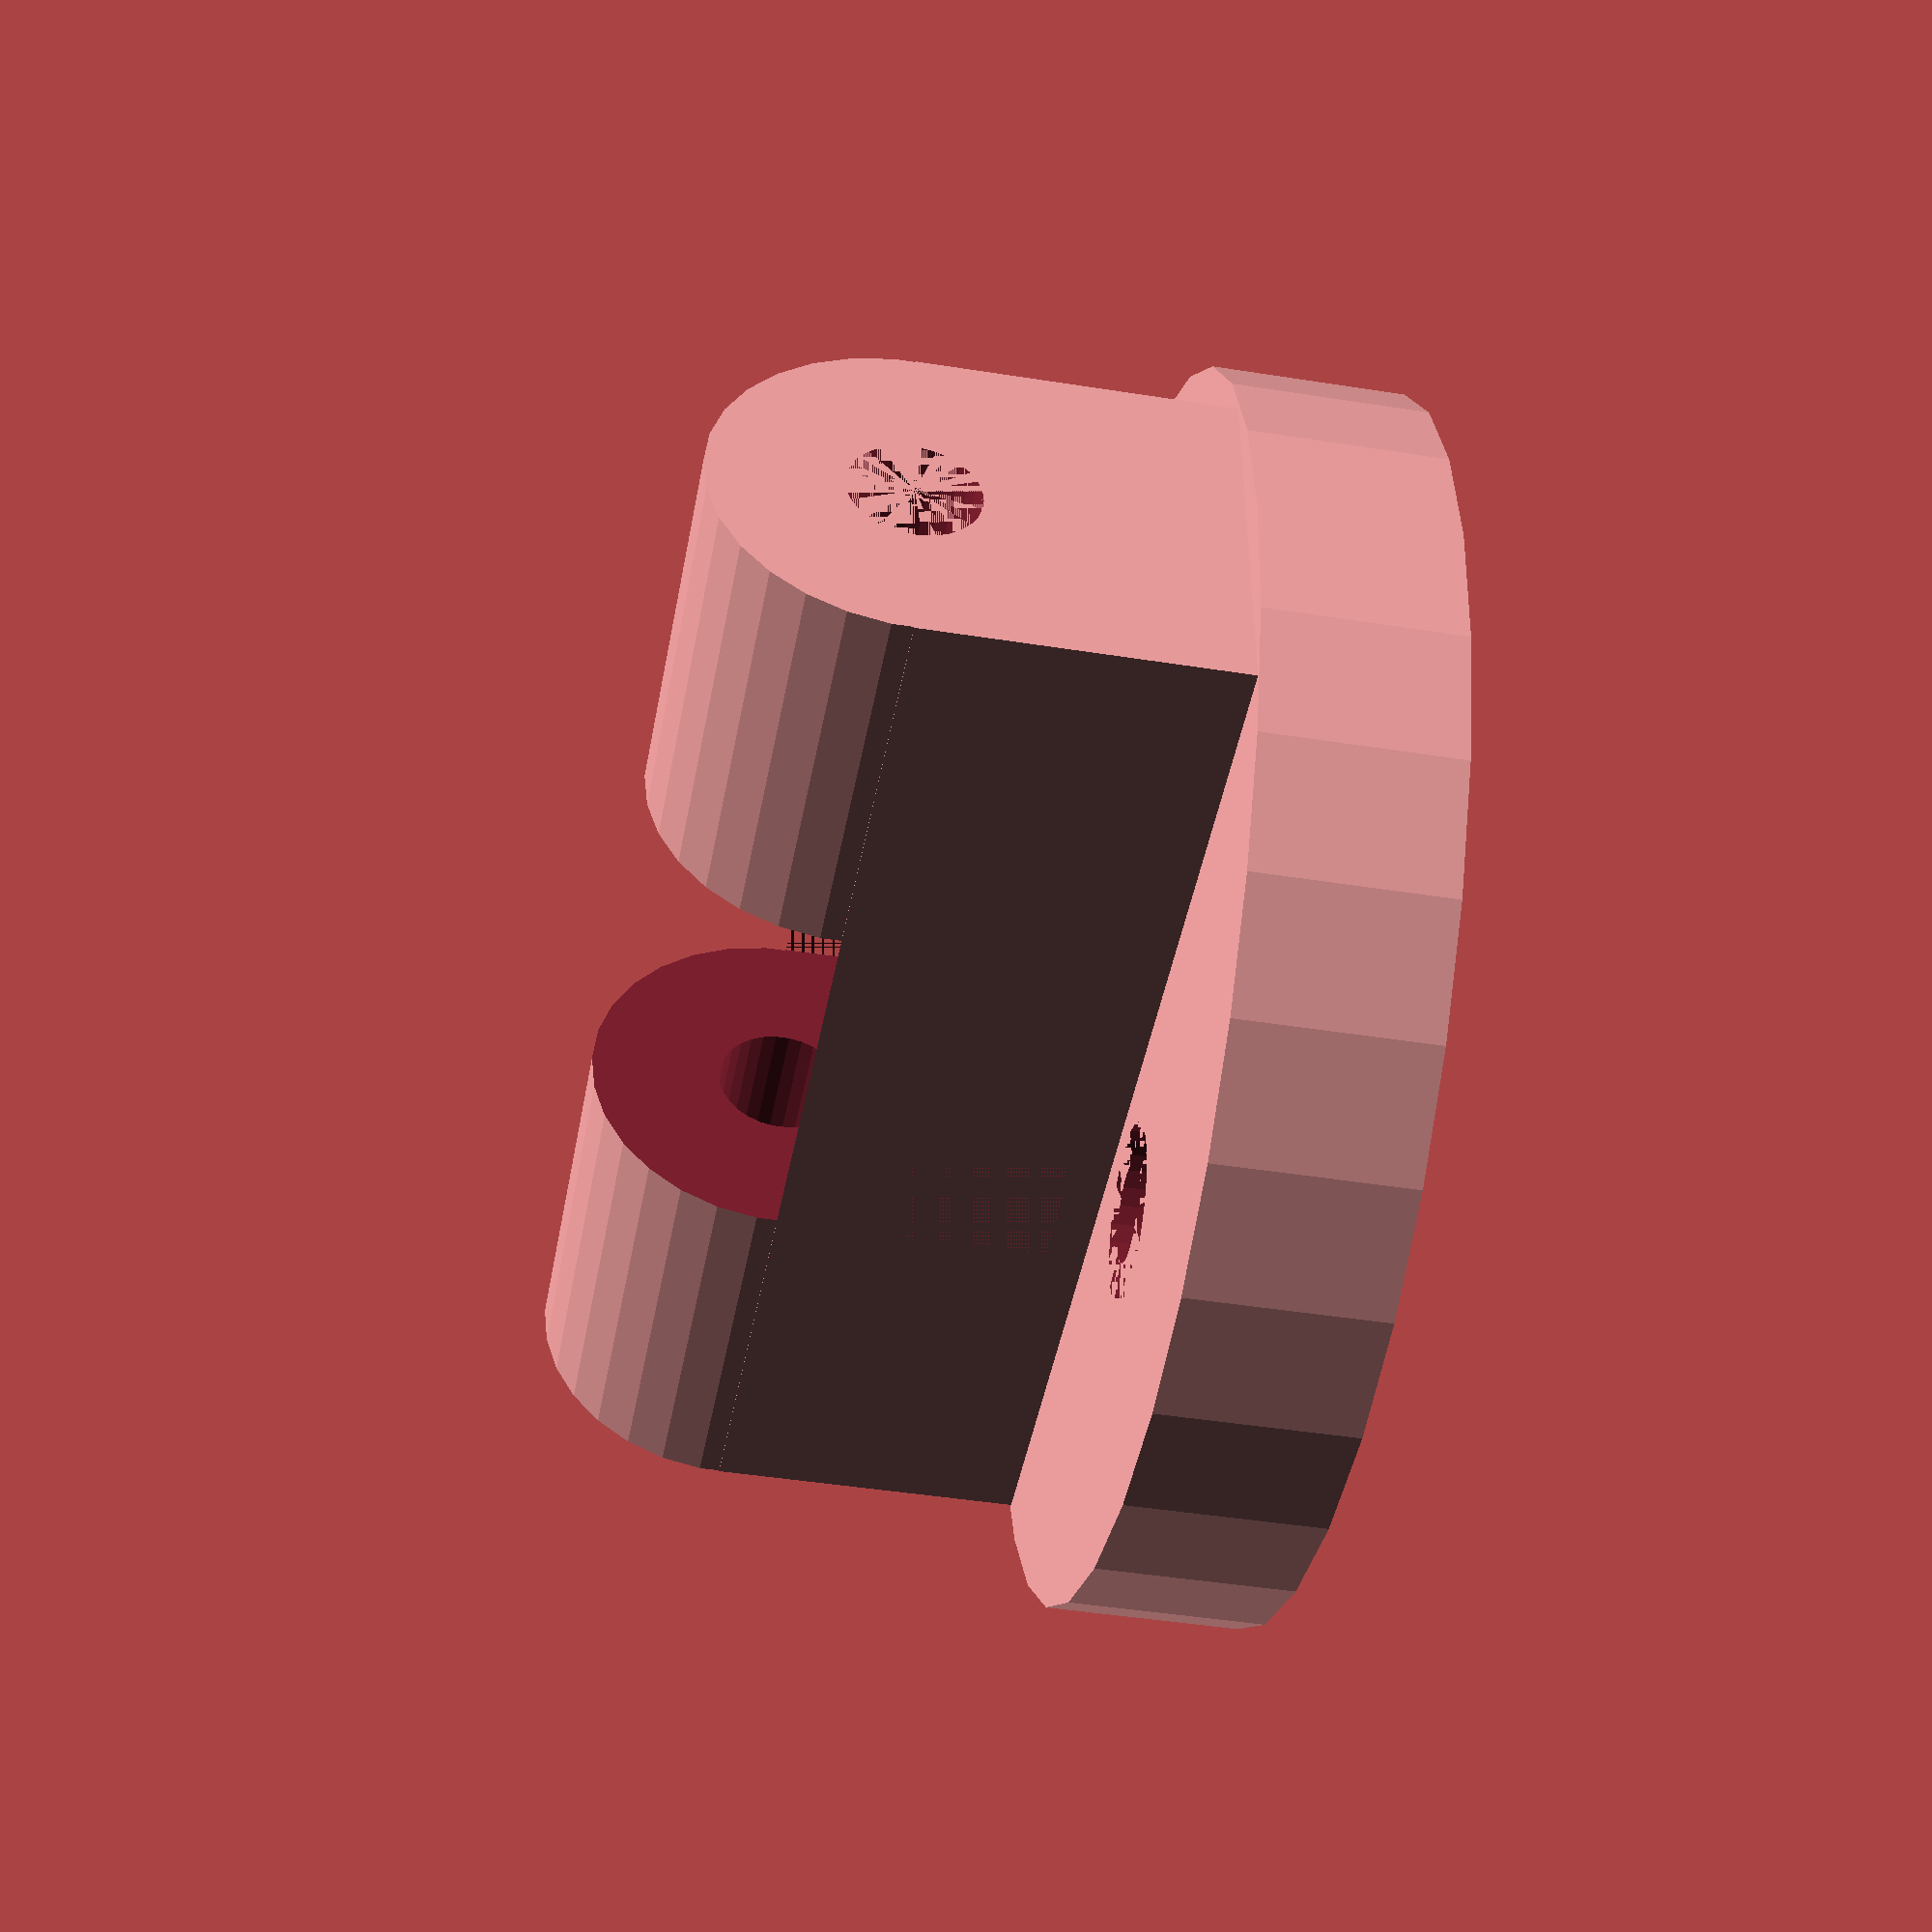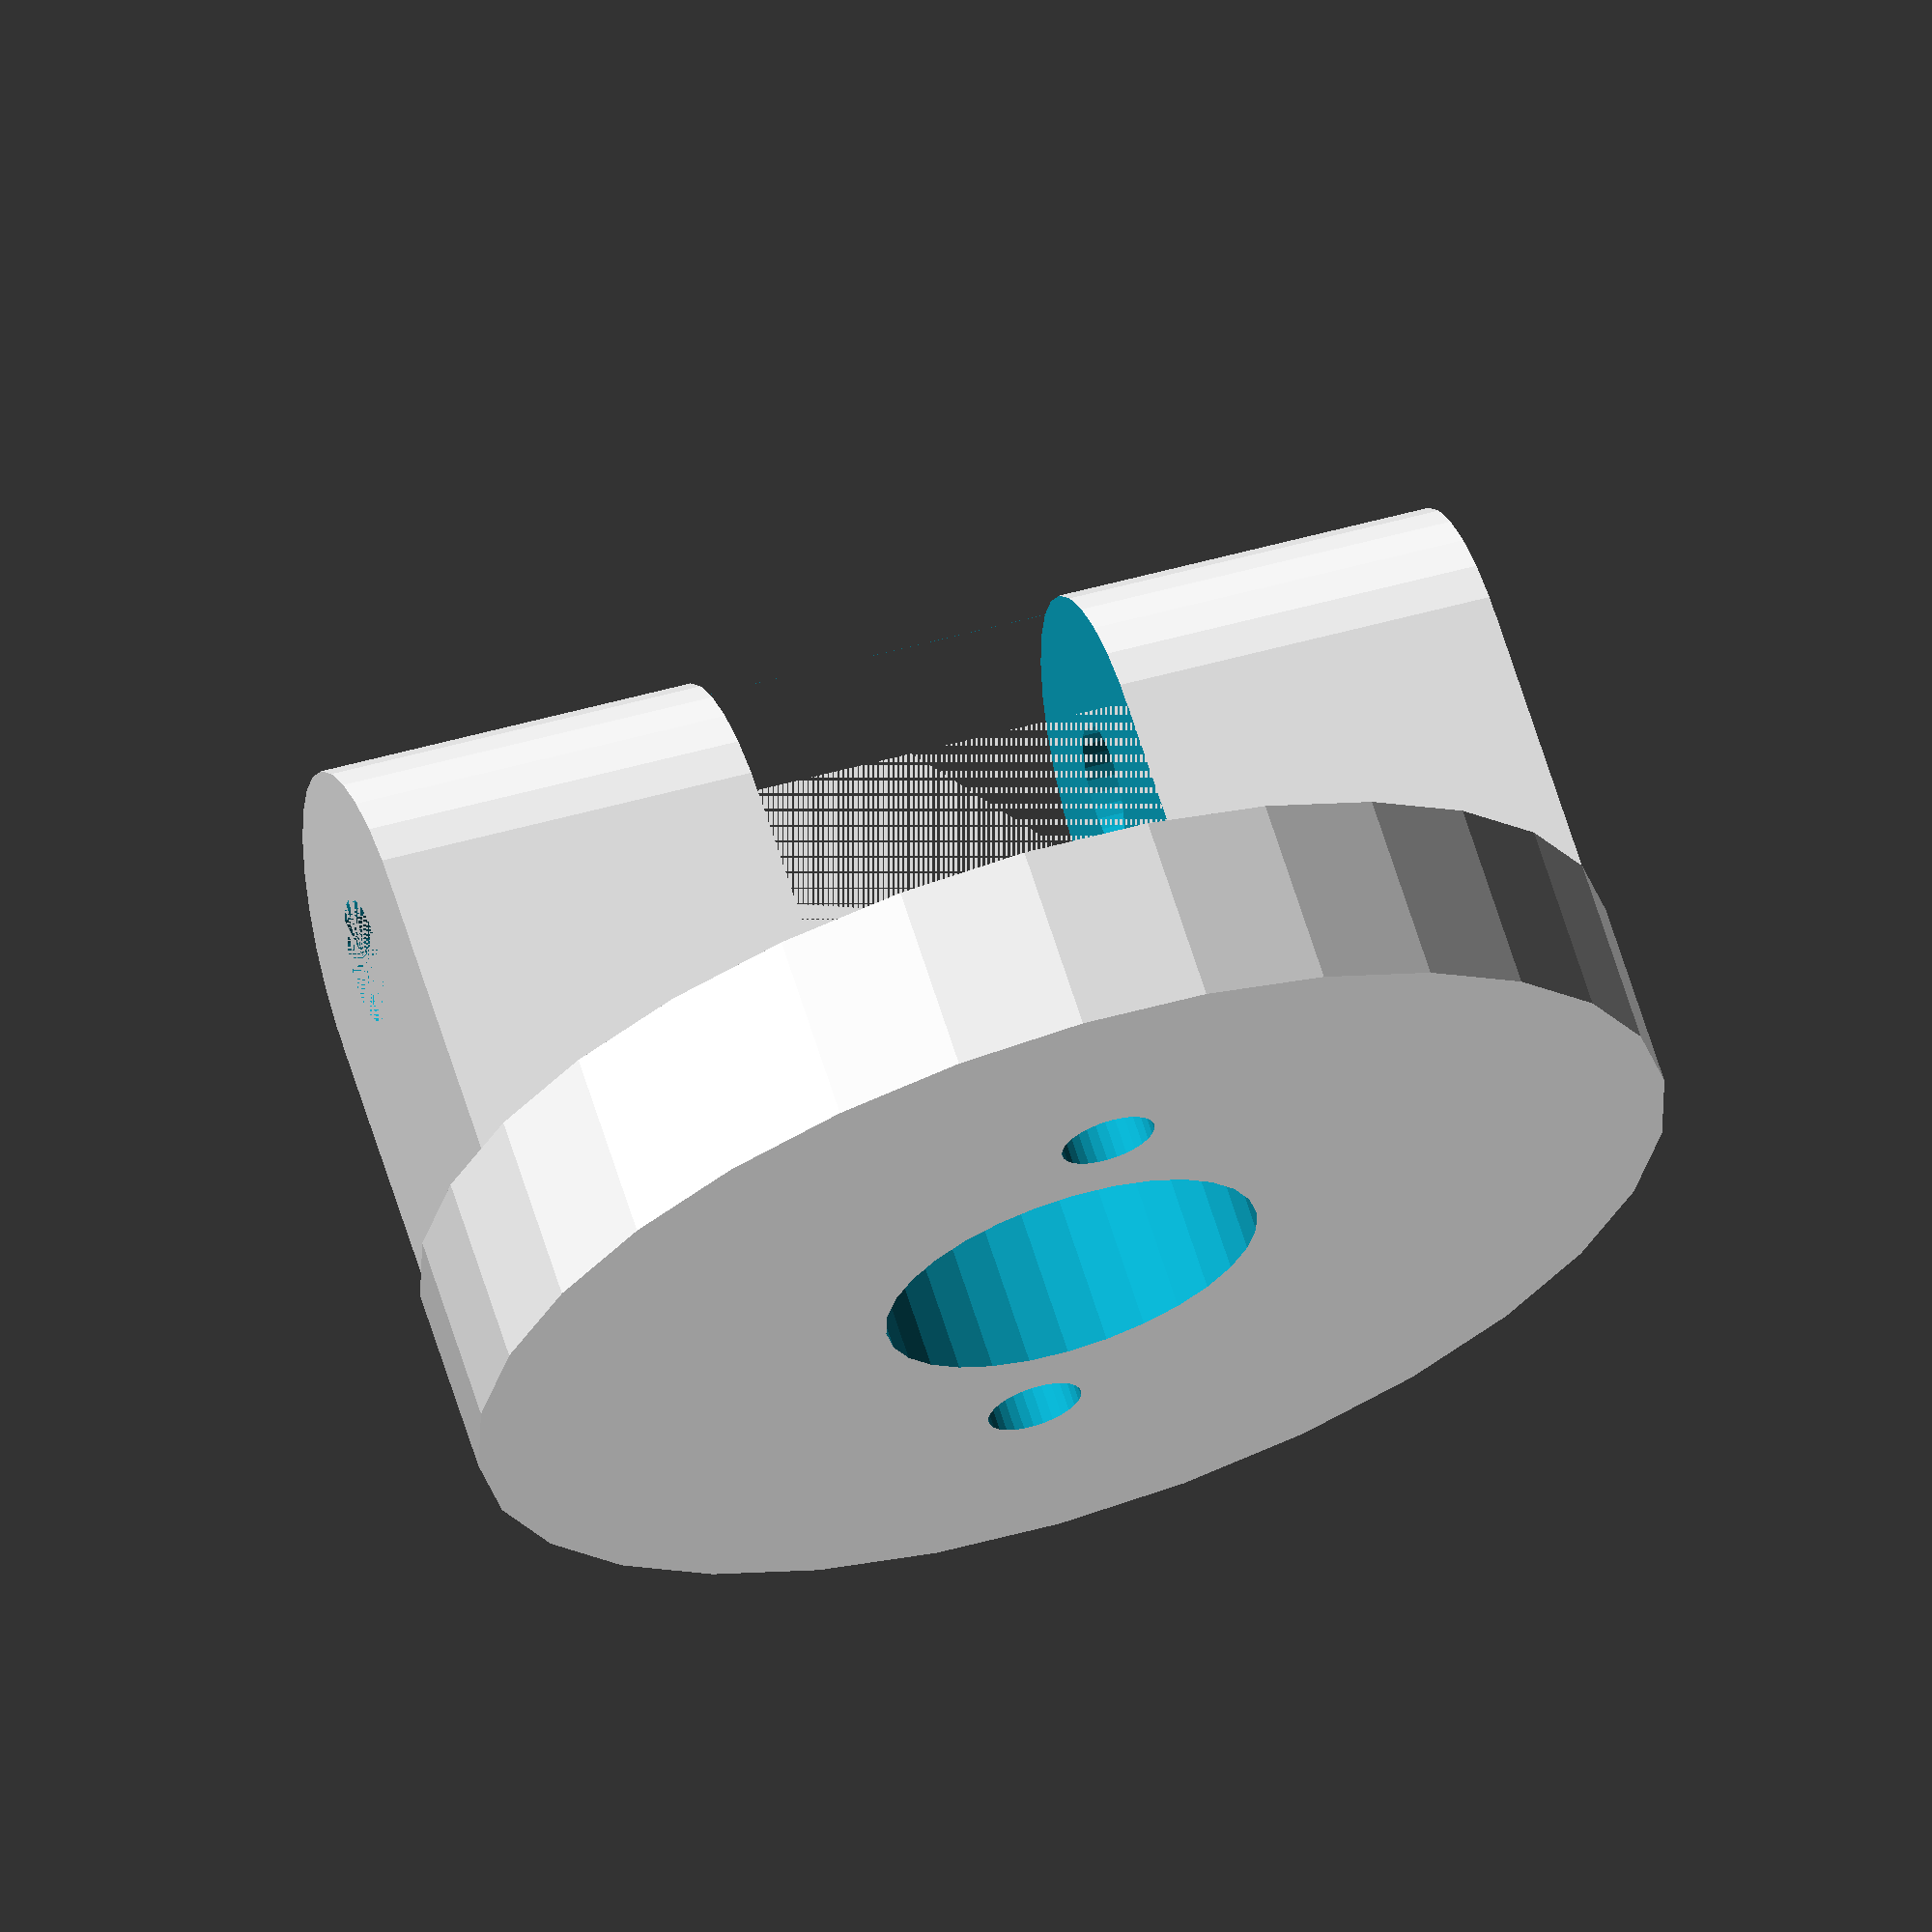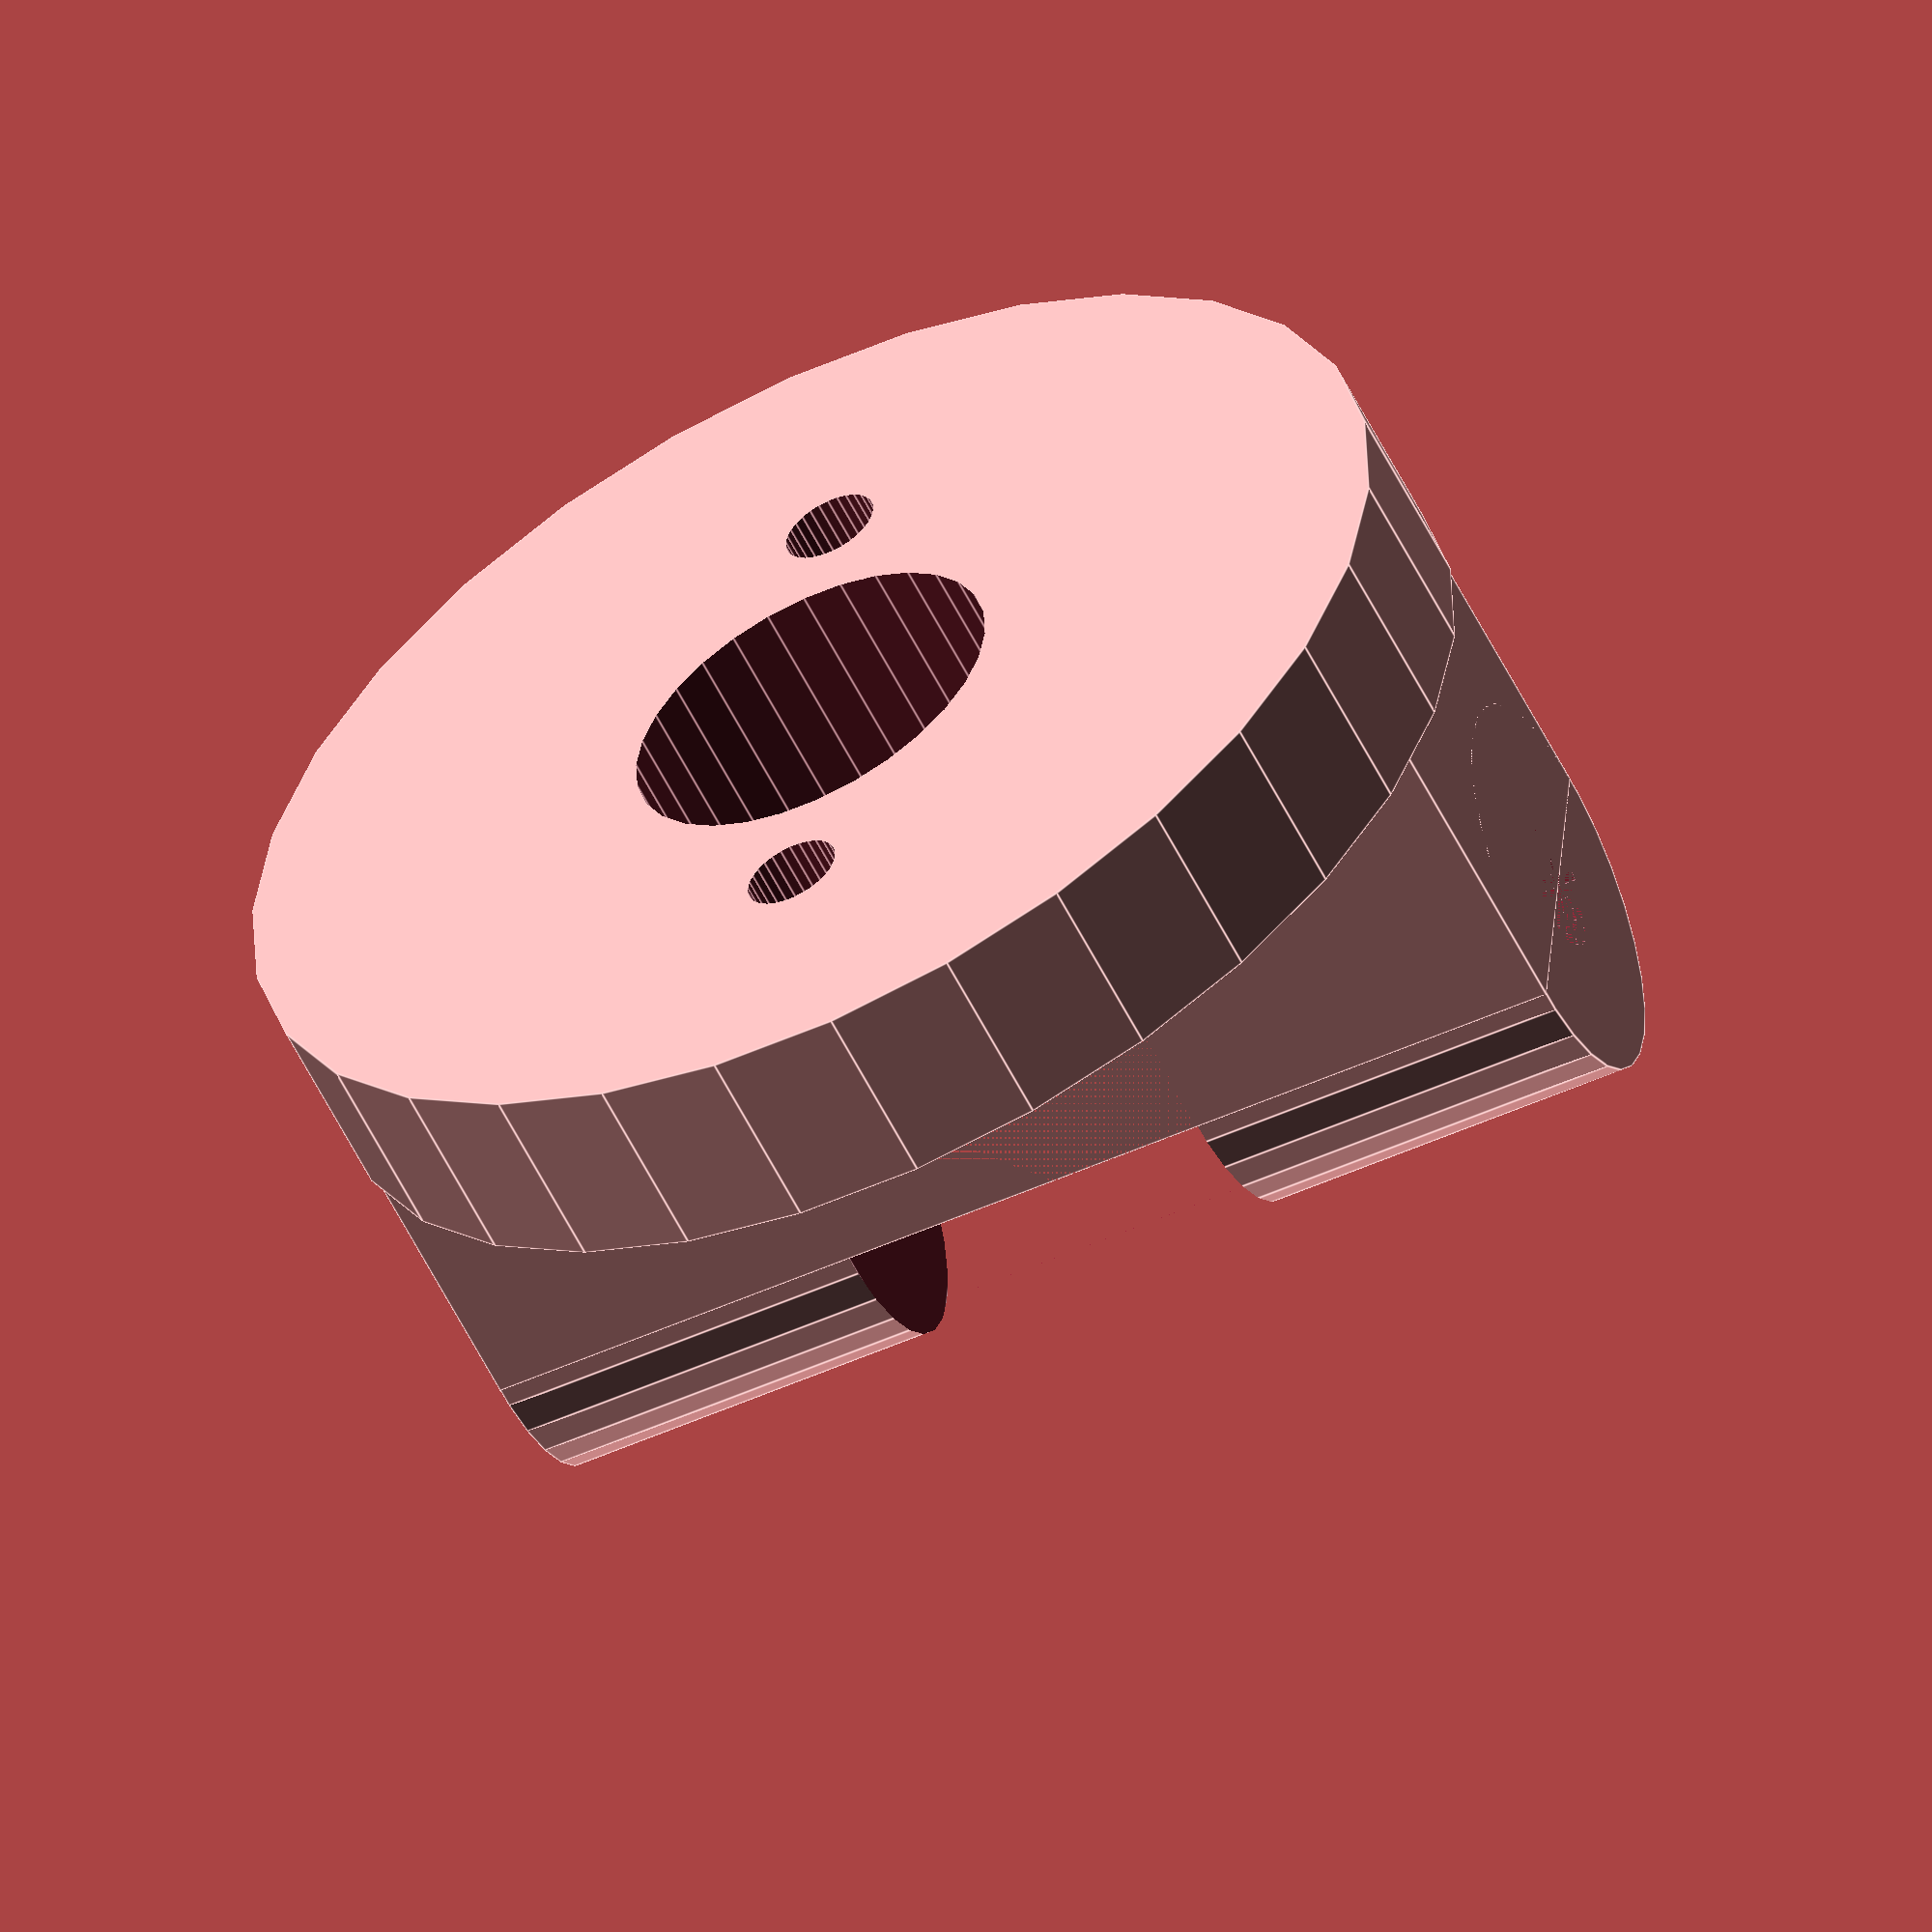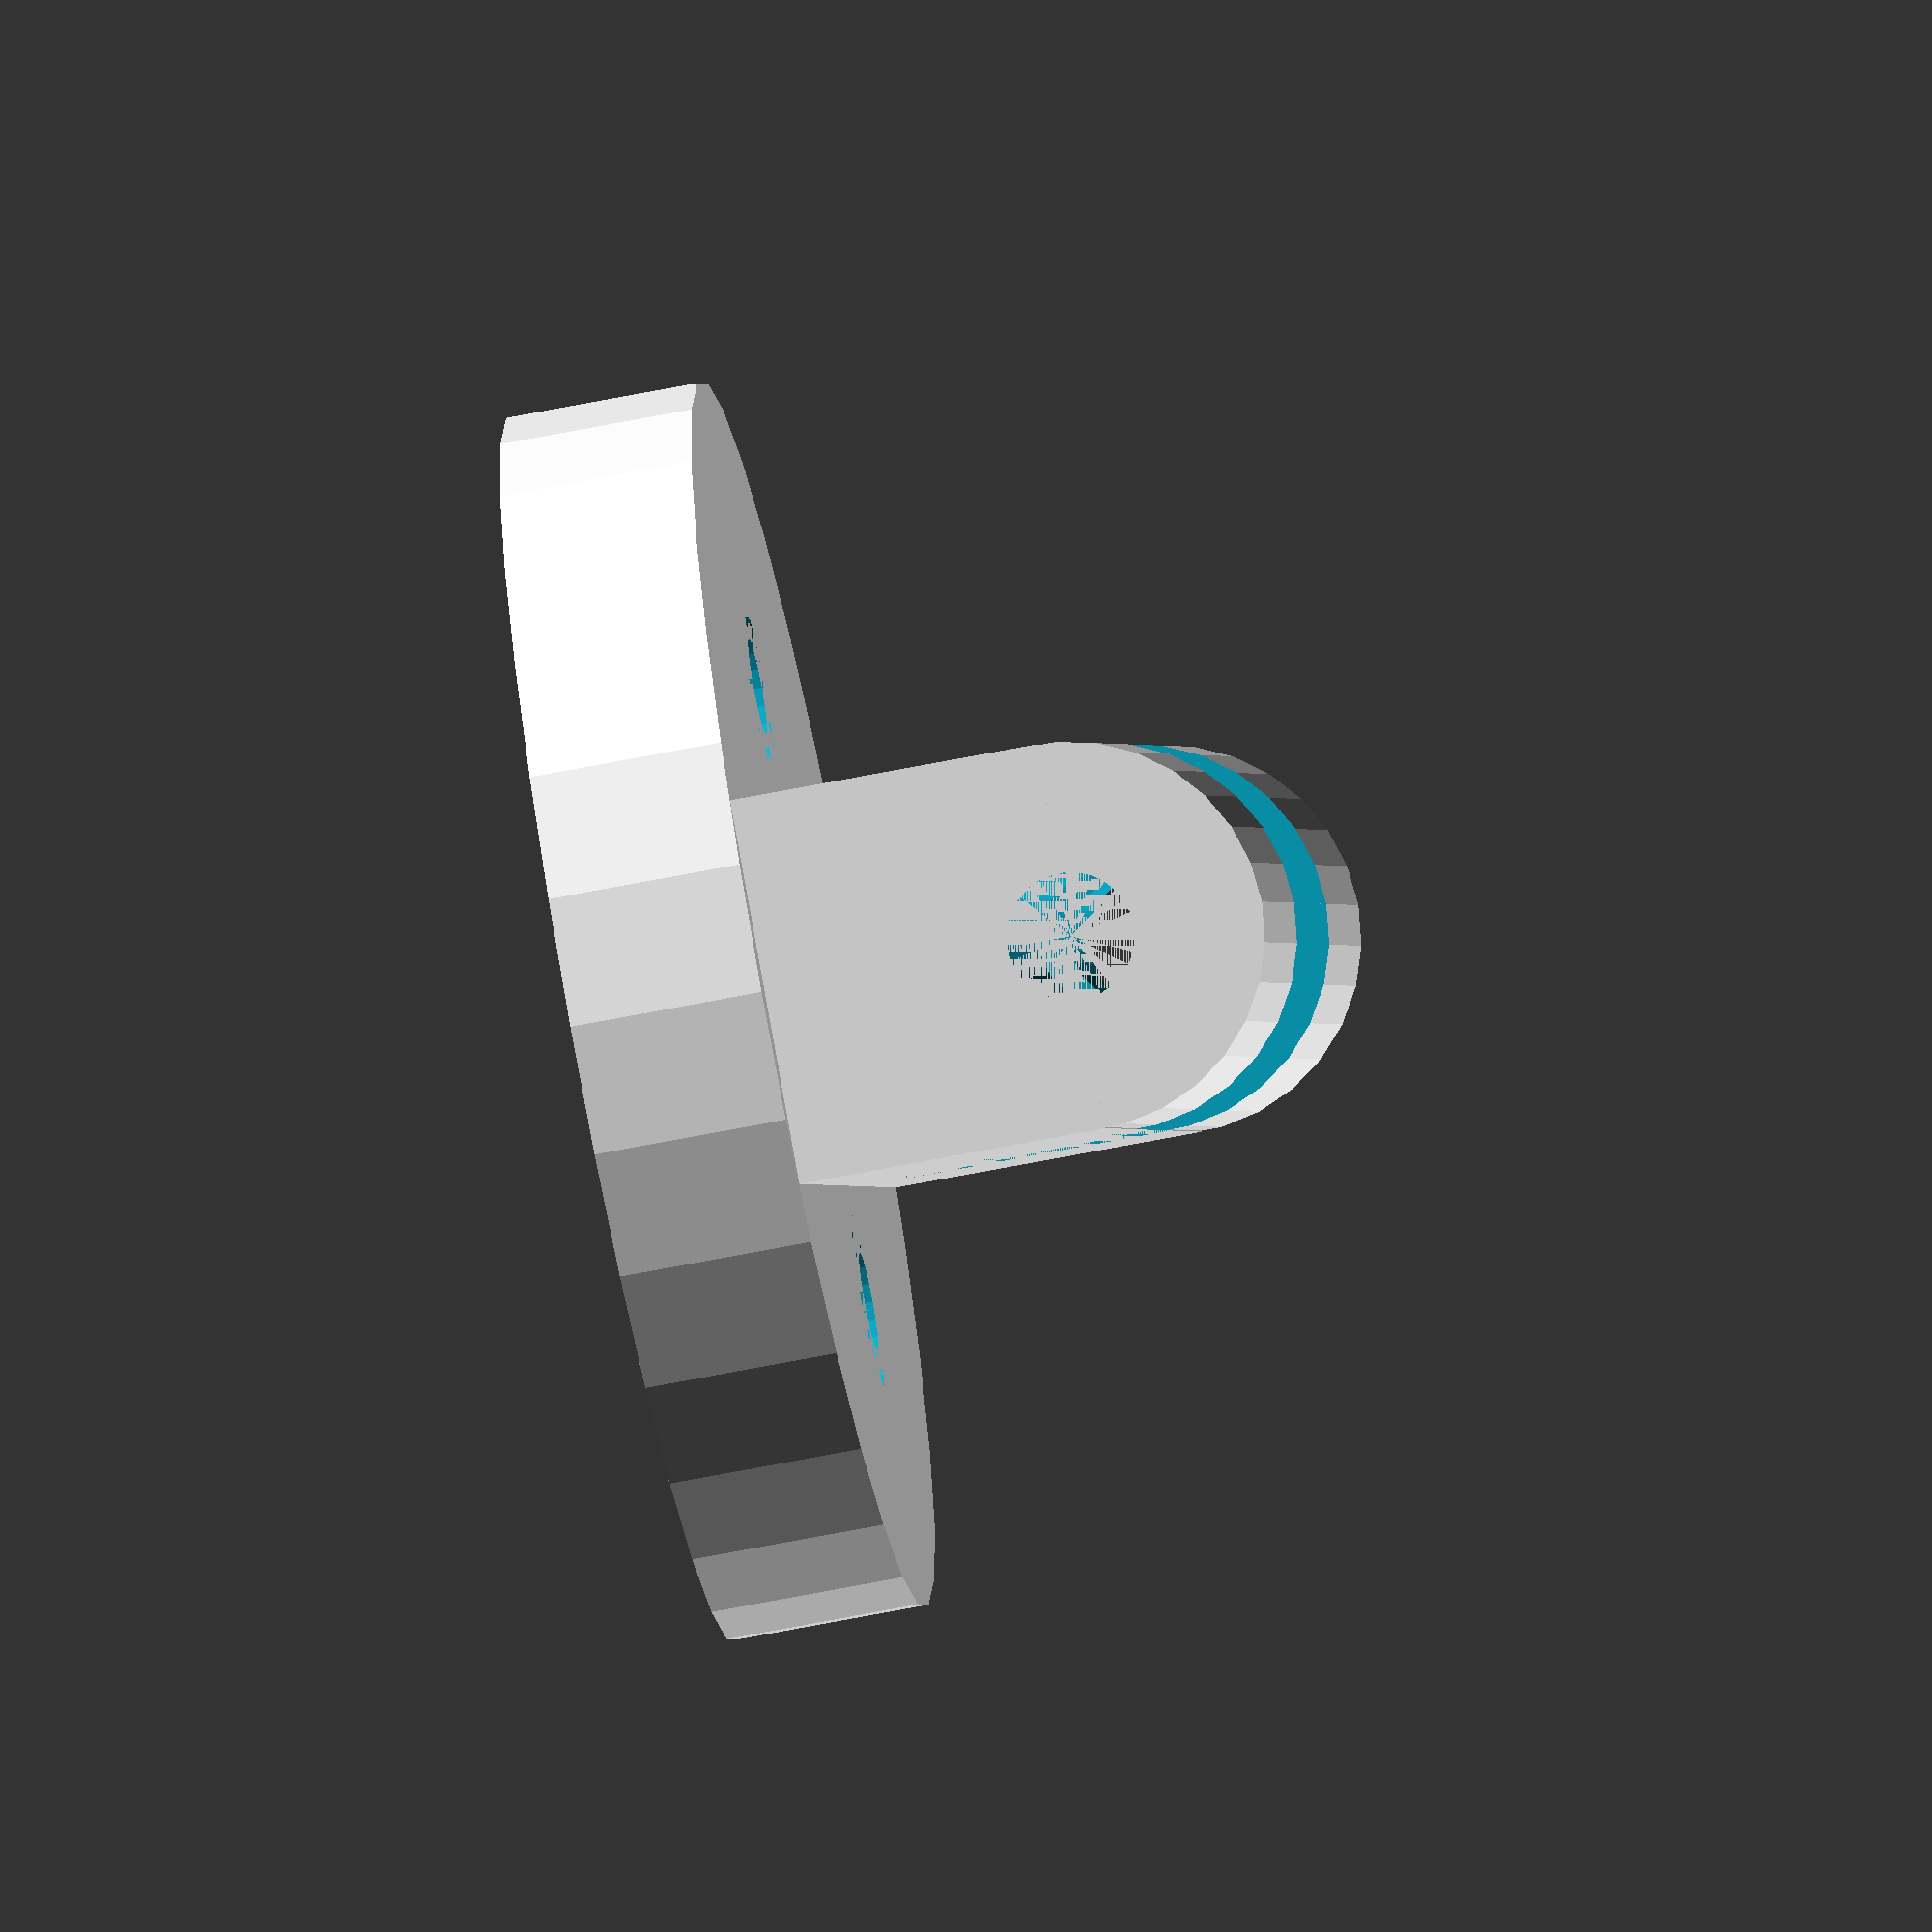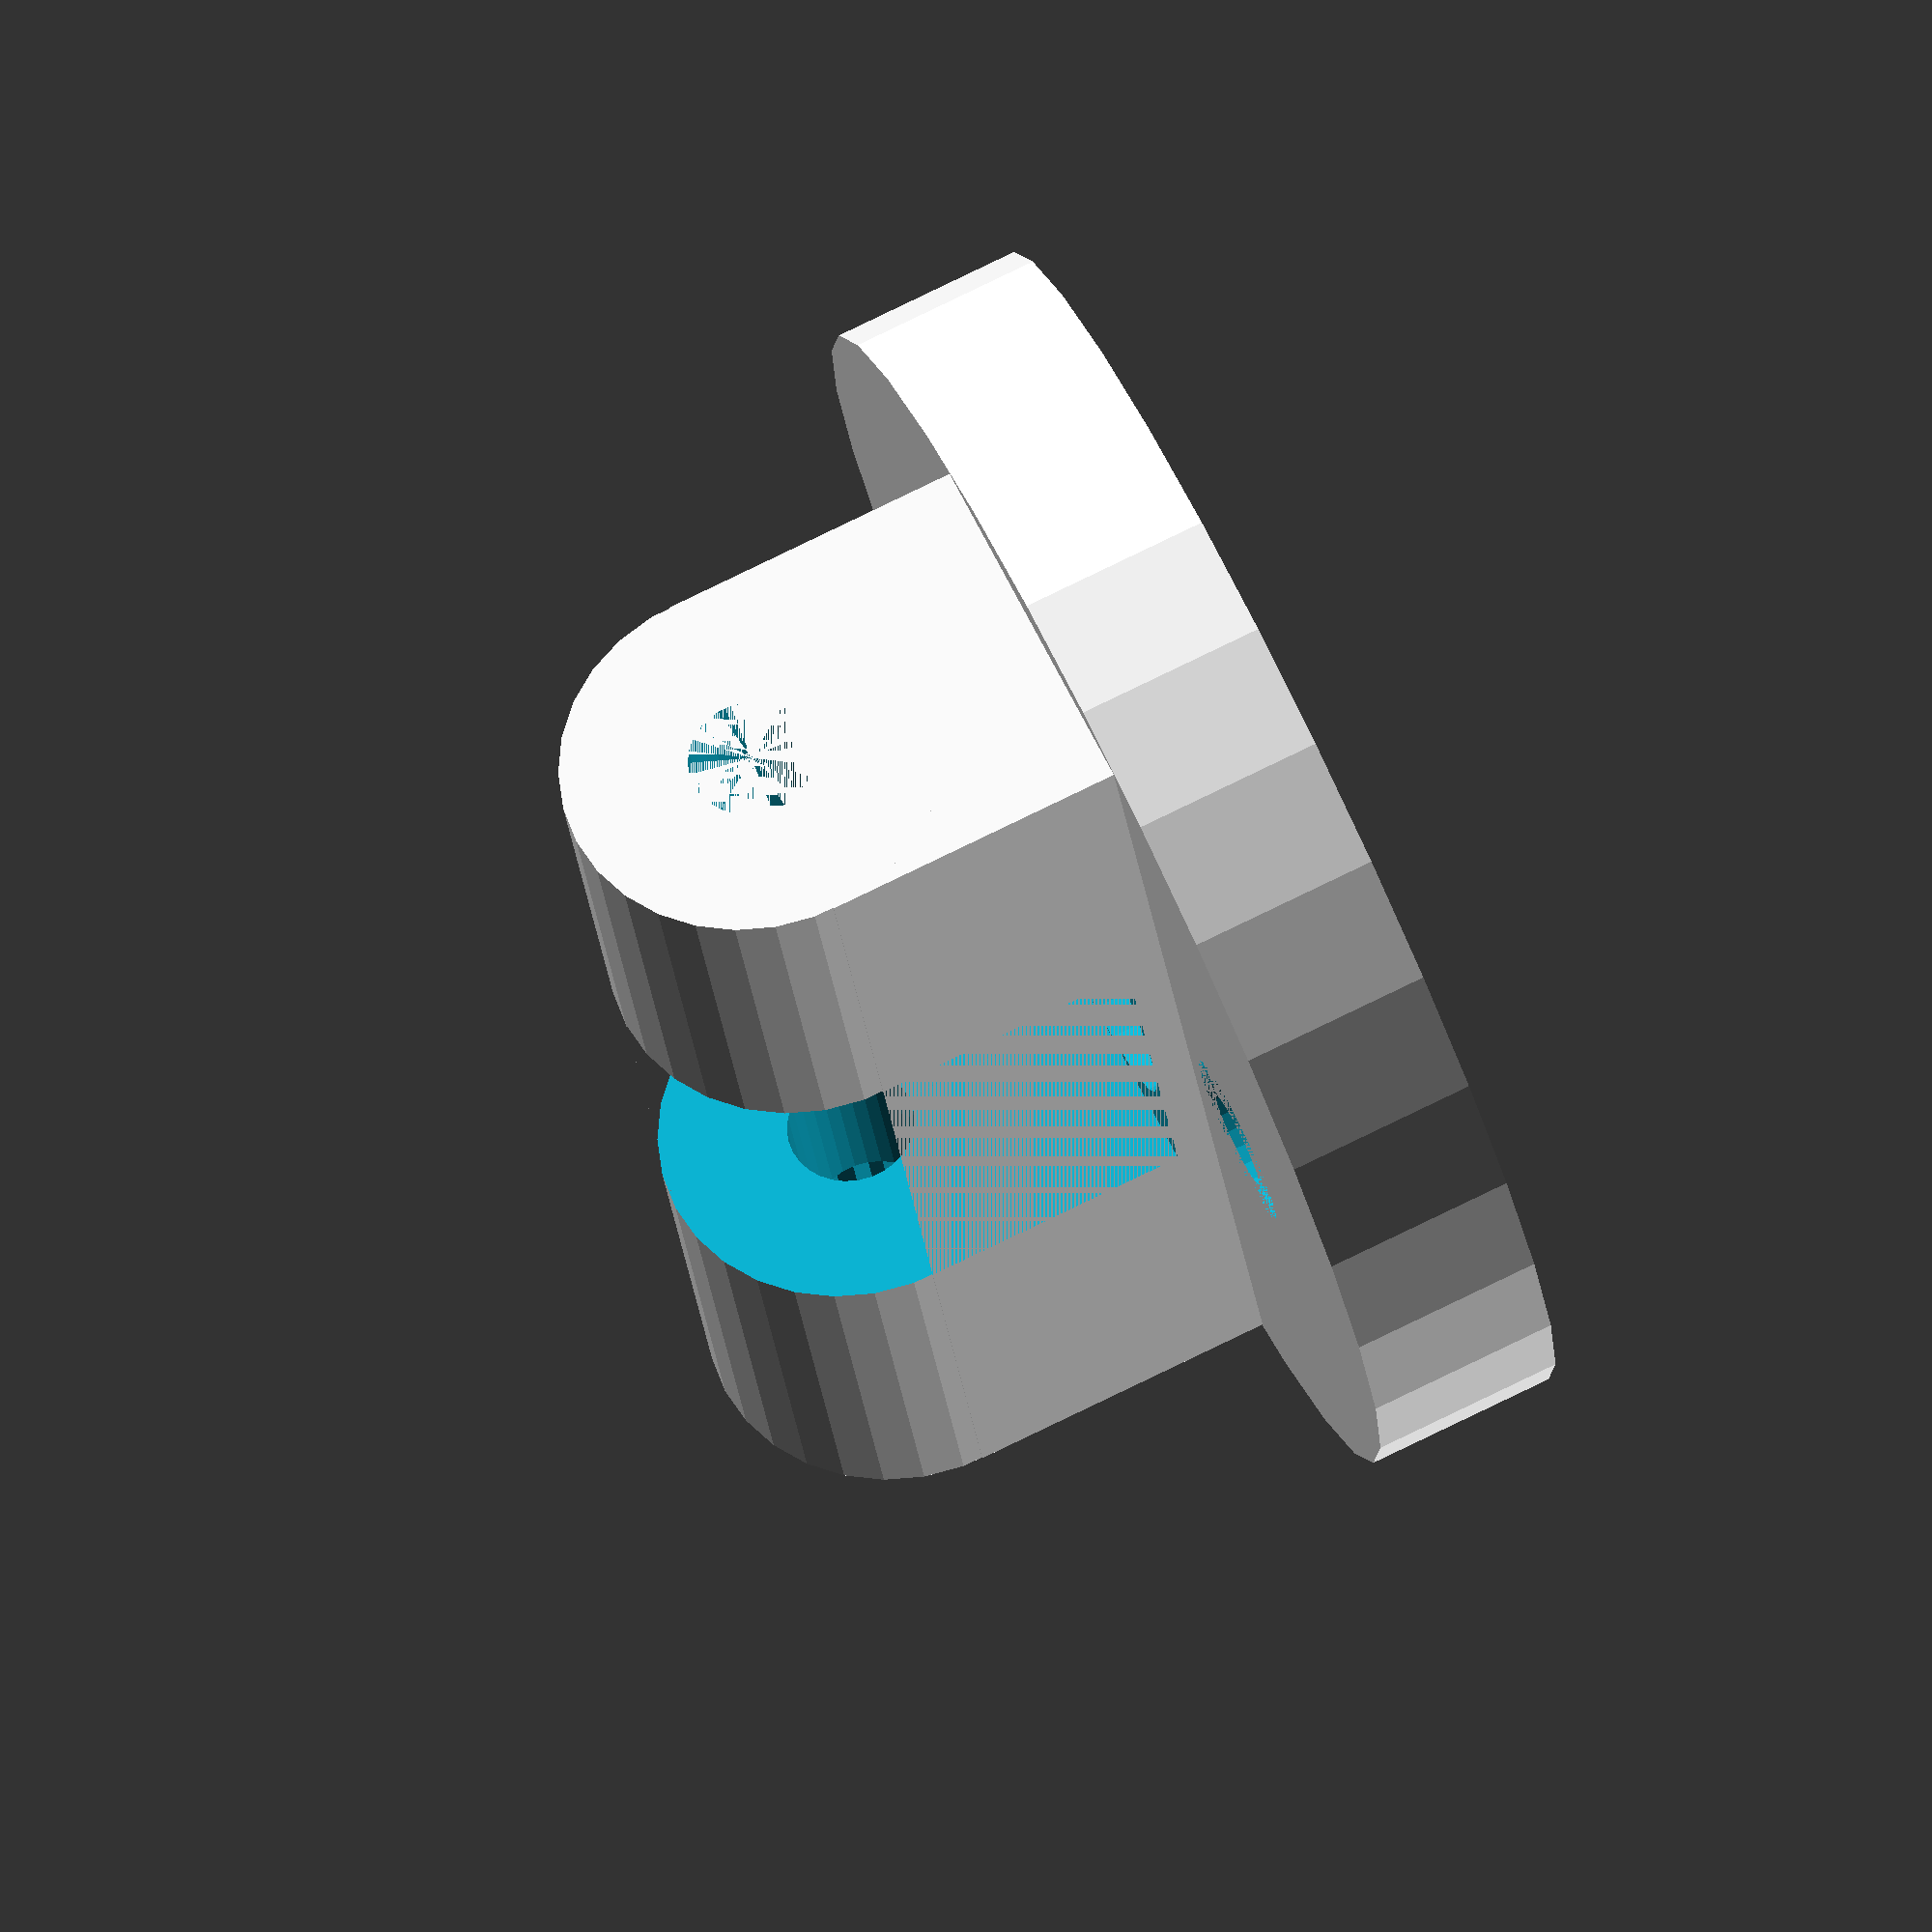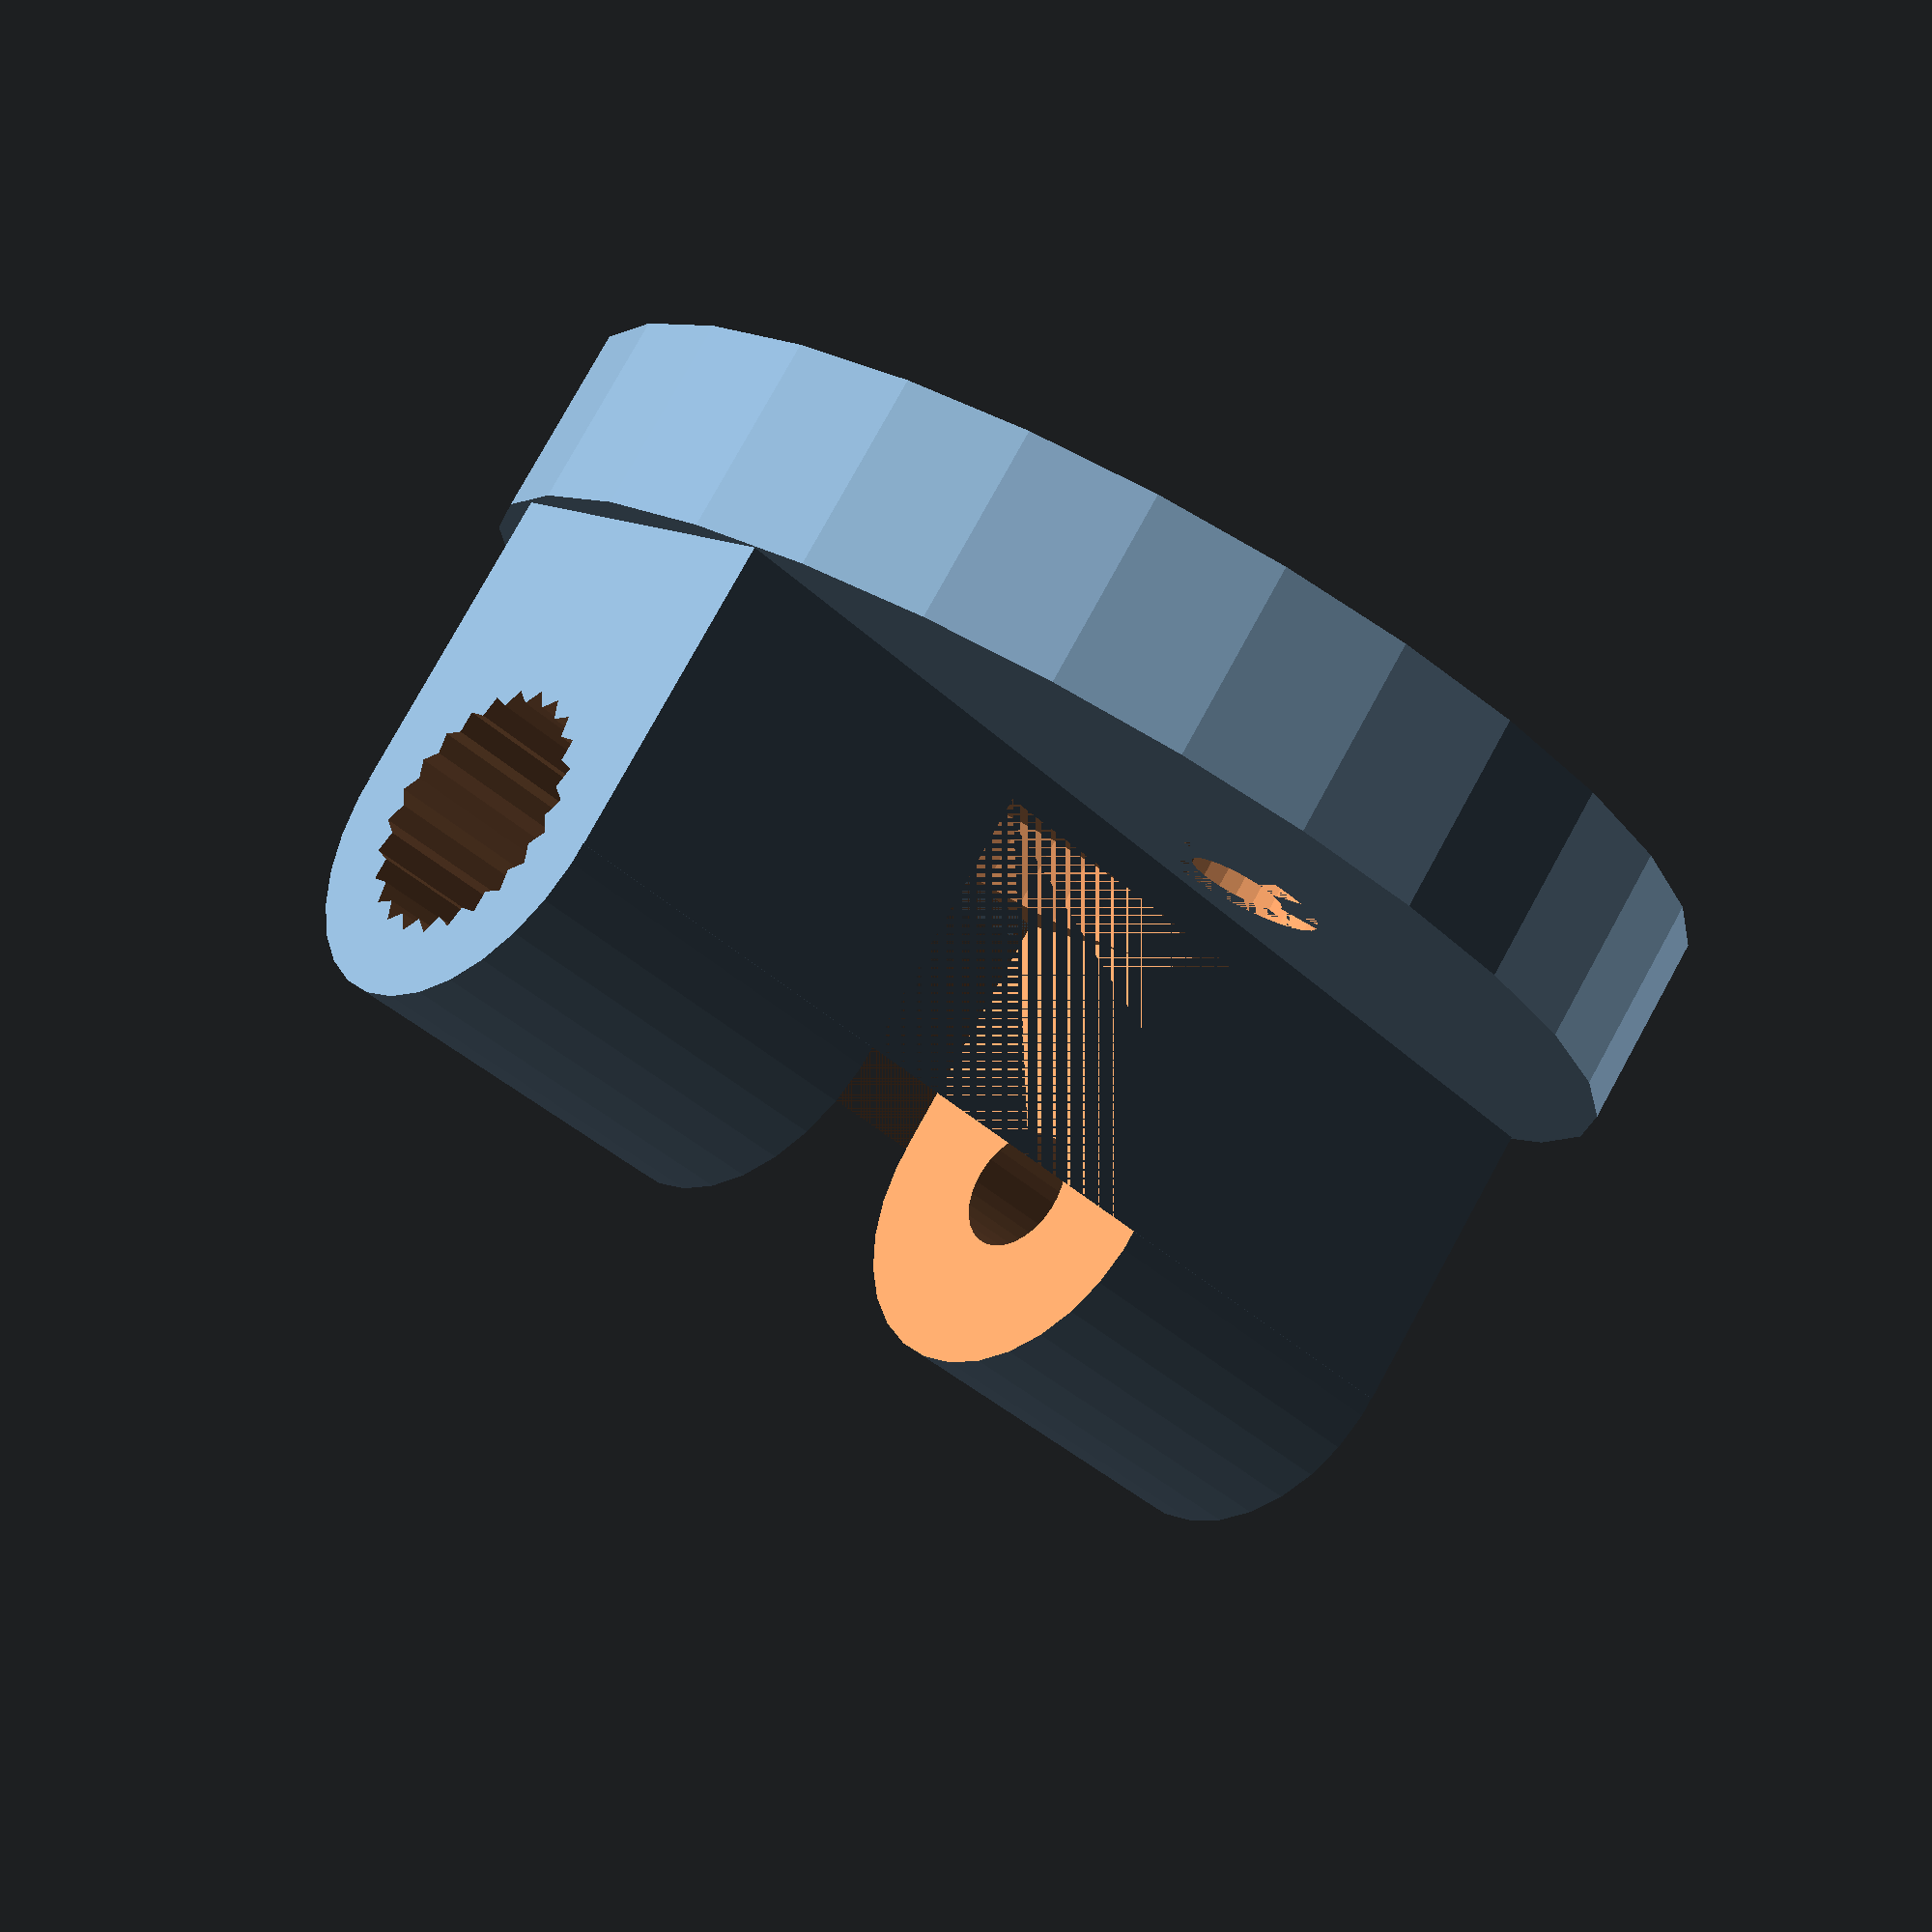
<openscad>
$fn = 30;

module servoCogs()
{
    length = 5;
    max_diameter = 6.6;

    cog_amount = 24;

    cube_size = max_diameter / sqrt(2);
    for(i = [0:24/4])
    {
        rotate(i / (24) * 360)
        translate(-[1,1,0]*cube_size/2)
        cube([cube_size, cube_size, length]);
    }
}

module topPart()
{
    bracket_length = 10;
    width = 10;
    screw_diameter = 3.3;

    total_length = bracket_length * 3;

    motor_screw_distance = 16;
    motor_screw_diameter = 2.5;
    motor_screwhead_diameter = 4.5;

    mount_height = width * 4 / 5;
    difference () 
    {
        union()
        {
            //Bottom cylinder
            rotate(90, [0,1,0])
            cylinder(h = total_length, d=width);

            //Cube thing
            translate([0,-width/2,0])
            cube([total_length, width, width]);

            //Actual motor mount
            translate([total_length / 2, 0, mount_height])
            cylinder(d=bracket_length * 3.2, h = width / 2);
        }

        //Motor screwholes
        translate([total_length / 2, 0 ,0])
        for(i = [-1,1])
        {
            translate([0, motor_screw_distance / 2 * i, 0])
            {
                cylinder(d=motor_screw_diameter, h = 100);

                translate([0,0,mount_height])
                cylinder(d=motor_screwhead_diameter, h=3);
            }
        }

        
        //Hole for the motor shaft
        translate([total_length / 2, 0, 0])
        cylinder(d = 10, h = 100);

        //Hole for the mount
        translate([total_length / 2 - width / 2, - width / 2, -width / 2])
        cube([width, width, width + 2]);

        //Screwhole
        rotate(90, [0,1,0])
        cylinder(h = total_length, d=screw_diameter);

        //Servo cog things
        translate([-0.1,0,0])
        rotate(90, [0,1,0])
        servoCogs();
    }

}

topPart();


</openscad>
<views>
elev=44.6 azim=181.5 roll=259.5 proj=p view=solid
elev=293.3 azim=187.1 roll=342.5 proj=o view=wireframe
elev=58.0 azim=3.9 roll=26.3 proj=o view=edges
elev=245.7 azim=245.1 roll=78.7 proj=o view=wireframe
elev=103.1 azim=106.8 roll=296.1 proj=o view=wireframe
elev=100.7 azim=317.9 roll=331.2 proj=p view=wireframe
</views>
